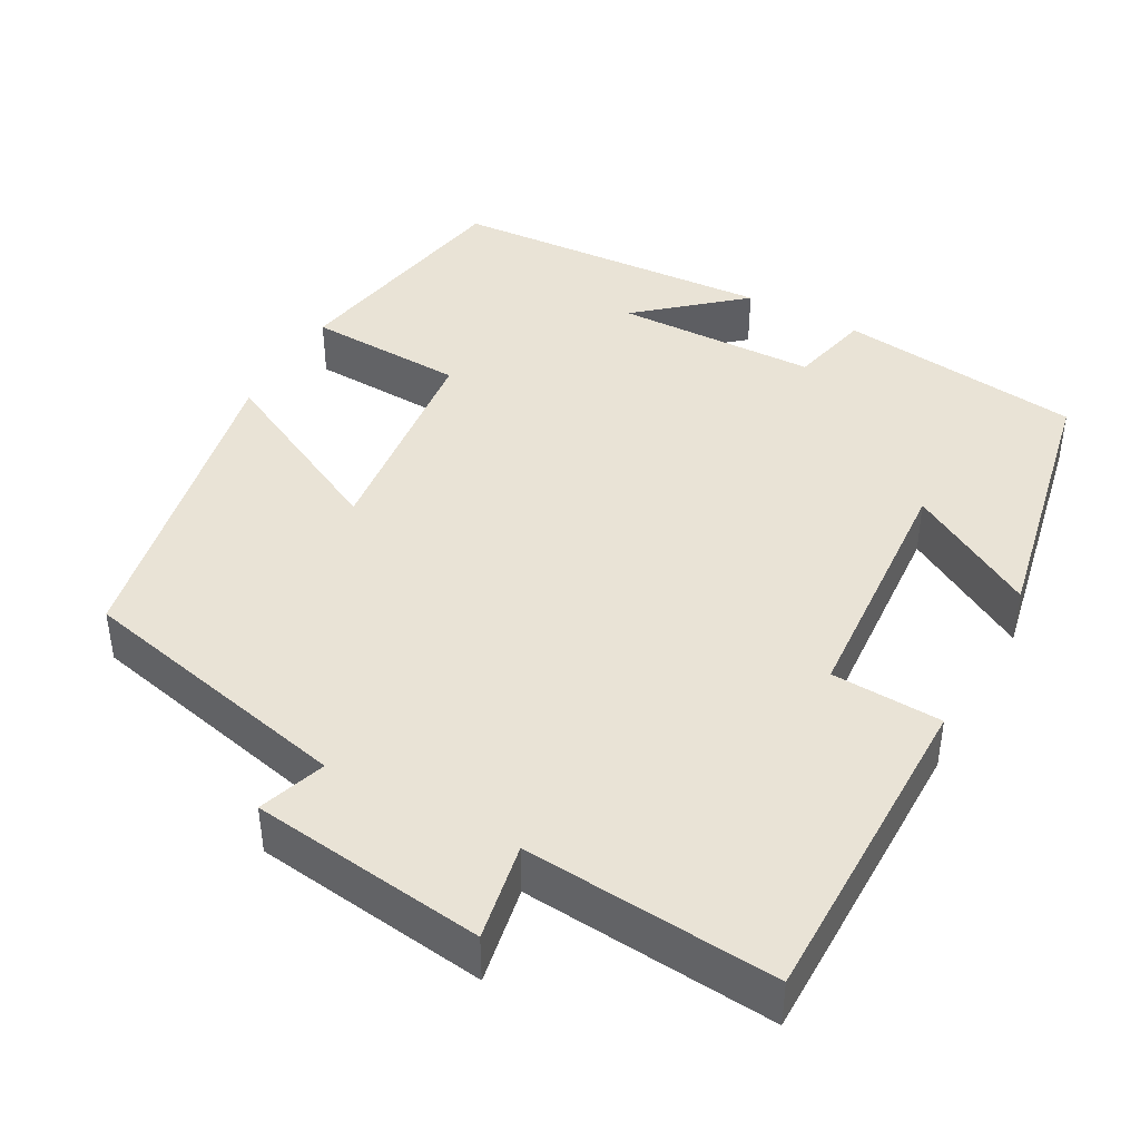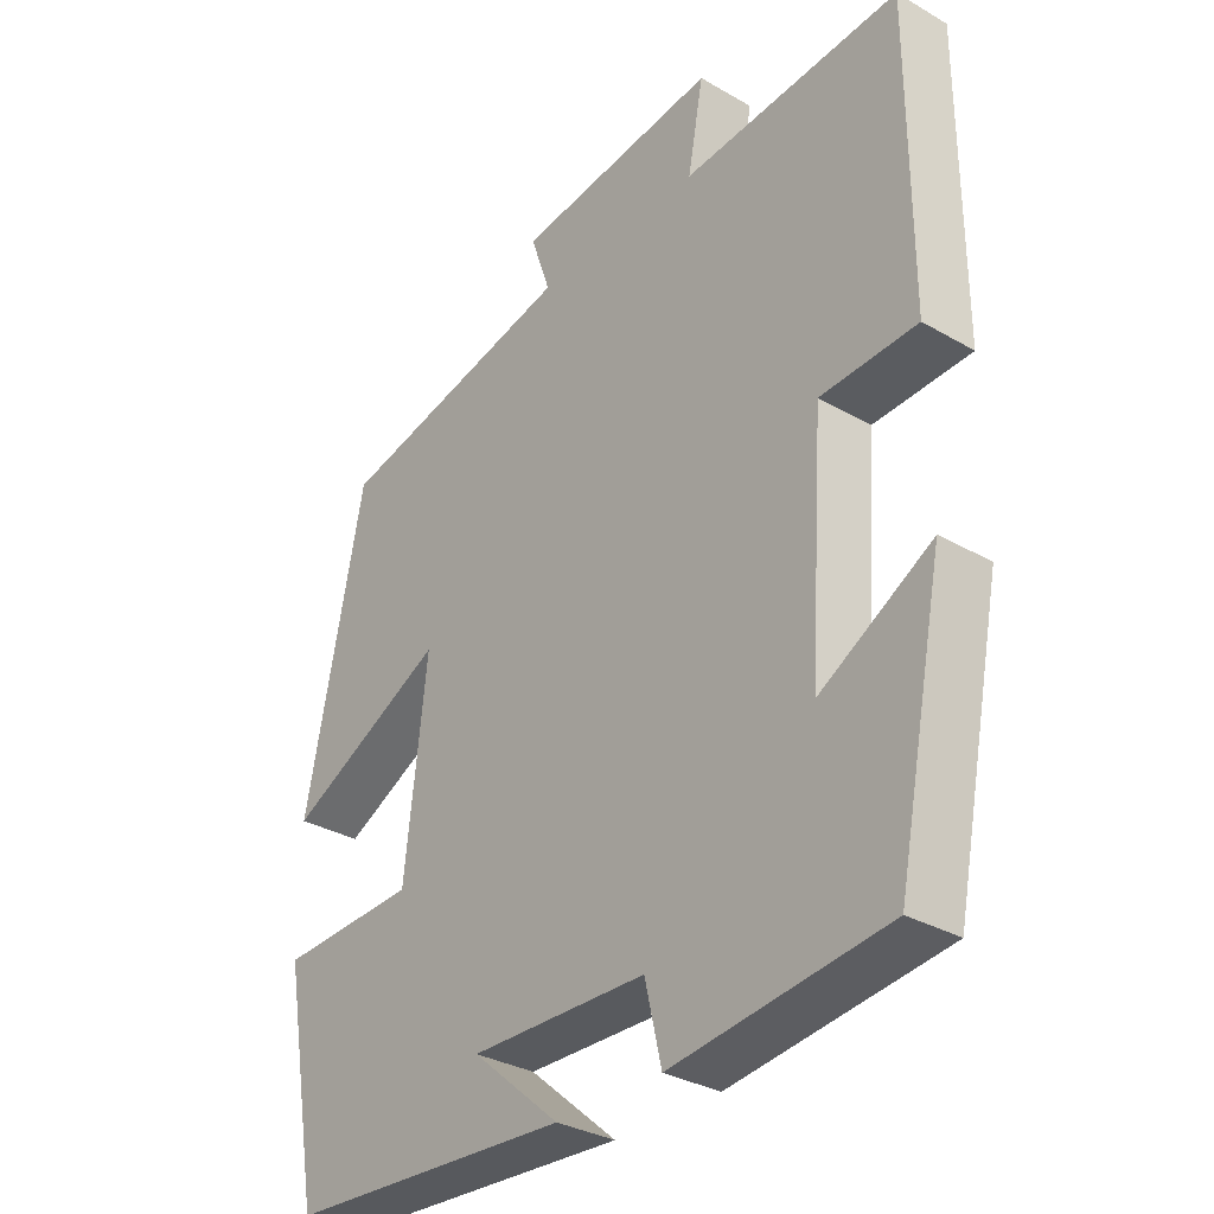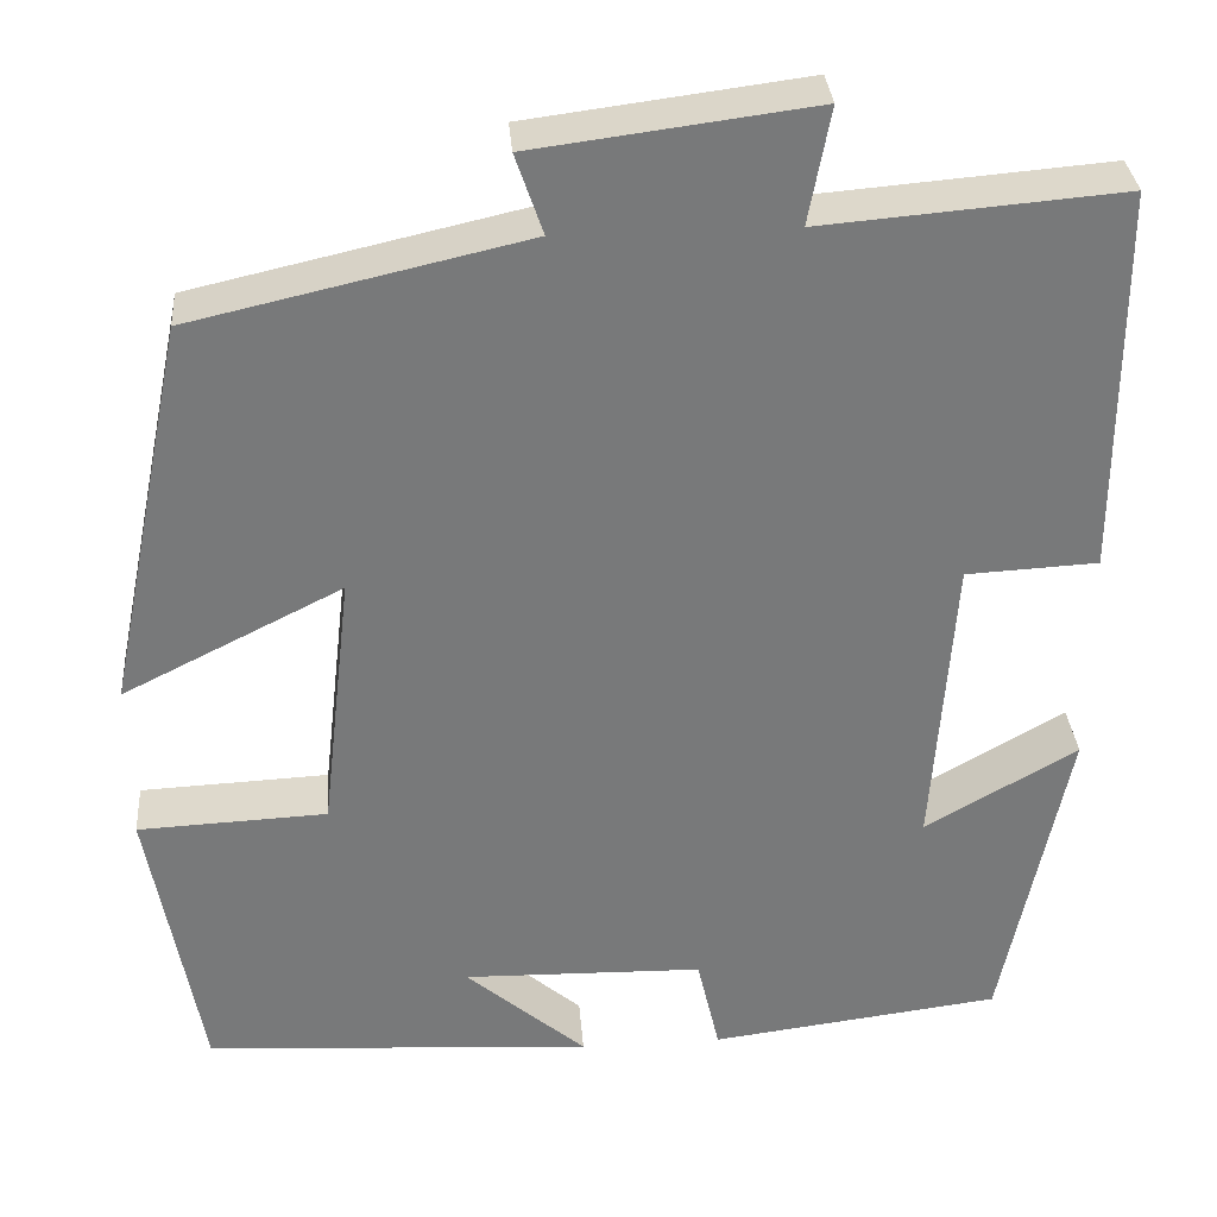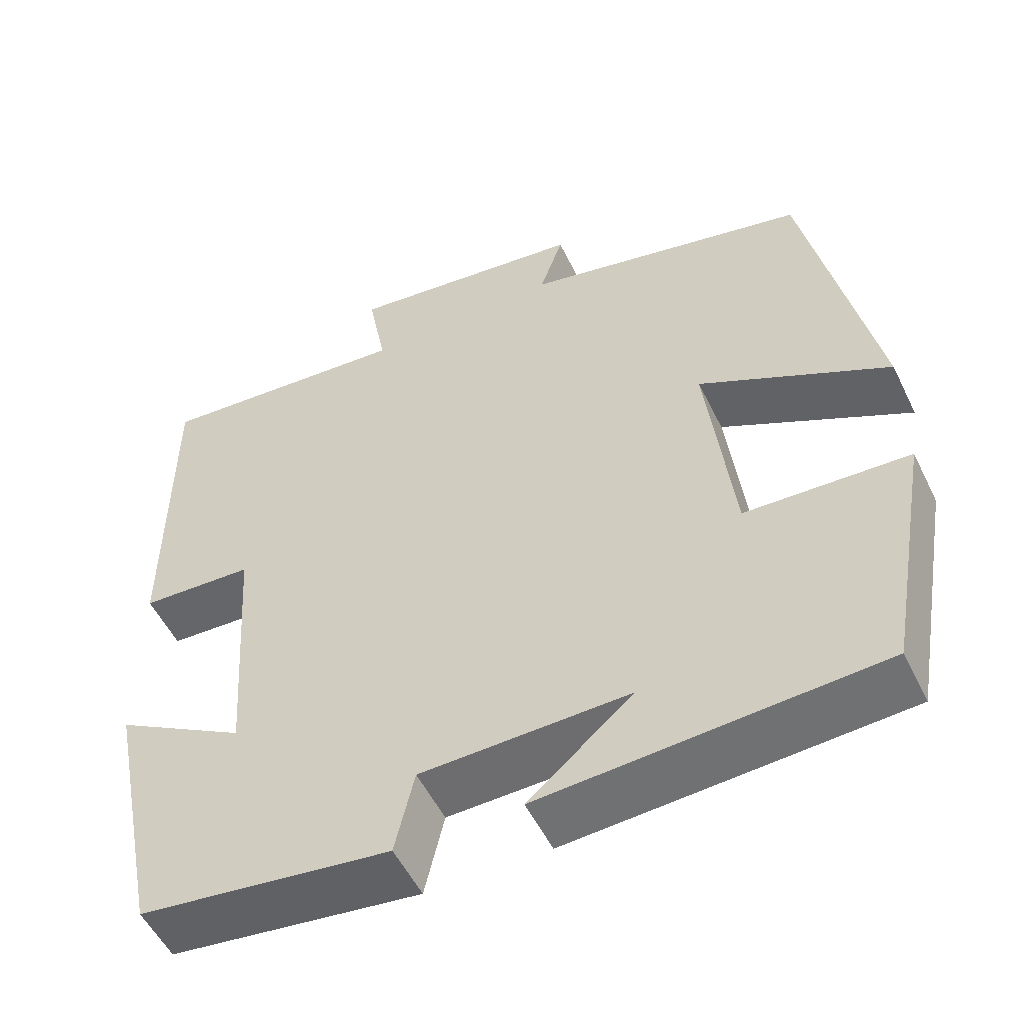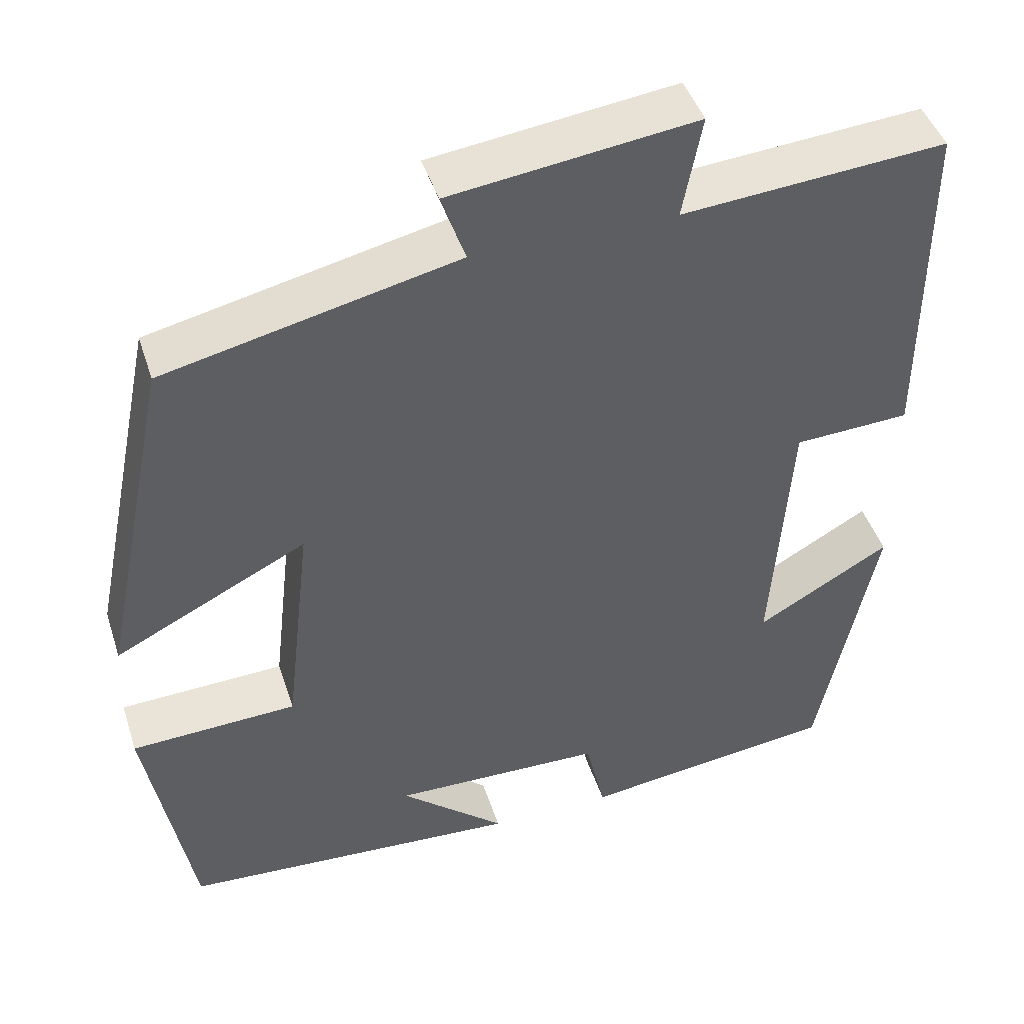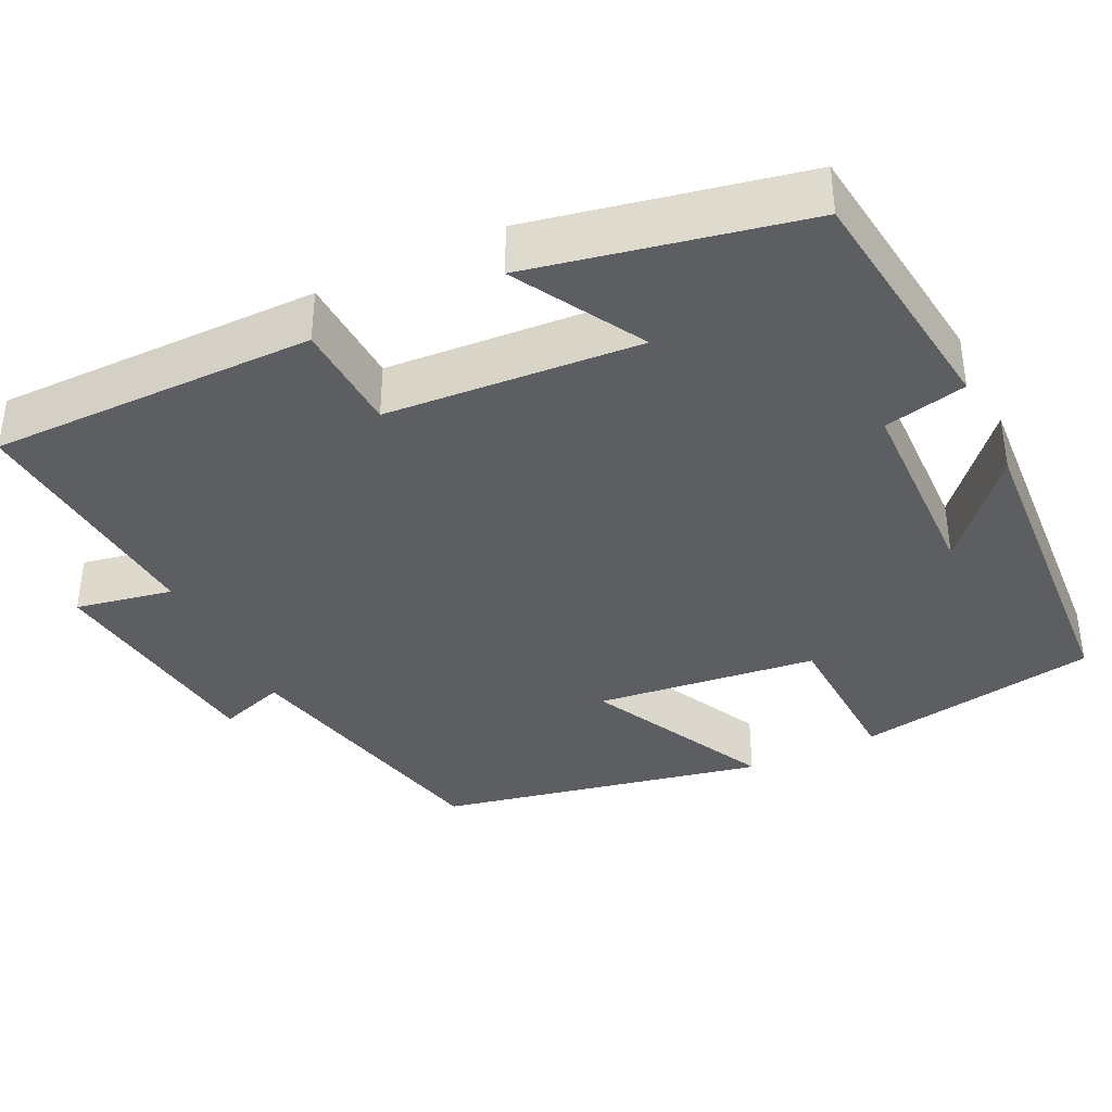
<metadata>
{"format":"obj","ext":"obj","renderer":"f3d","projection":"perspective","resolution":1024,"background":"white","views":[{"elev":42.2,"azim":28.8,"up":"+Y"},{"elev":-32.0,"azim":50.9,"up":"+Z"},{"elev":32.7,"azim":-4.5,"up":"+Z"},{"elev":-53.4,"azim":-154.3,"up":"+Z"},{"elev":44.8,"azim":-17.6,"up":"+Z"},{"elev":-37.6,"azim":115.7,"up":"+Y"}]}
</metadata>
<code>
v 0.431 0.07 -0.461
v 0.121 0.07 -0.5
v 0.097 0.07 -0.396
v -0.159 0.07 -0.39
v -0.031 0.07 -0.5
v -0.445 0.07 -0.474
v -0.5 0.07 -0.167
v -0.299 0.07 -0.158
v -0.267 0.07 0.122
v -0.5 0.07 0.005
v -0.415 0.07 0.42
v -0.062 0.07 0.5
v -0.091 0.07 0.585
v 0.205 0.07 0.623
v 0.182 0.07 0.5
v 0.5 0.07 0.526
v 0.5 0.07 0.114
v 0.36 0.07 0.107
v 0.338 0.07 -0.213
v 0.5 0.07 -0.12
v 0.431 0 -0.461
v 0.121 0 -0.5
v 0.097 0 -0.396
v -0.159 0 -0.39
v -0.031 0 -0.5
v -0.445 0 -0.474
v -0.5 0 -0.167
v -0.299 0 -0.158
v -0.267 0 0.122
v -0.5 0 0.005
v -0.415 0 0.42
v -0.062 0 0.5
v -0.091 0 0.585
v 0.205 0 0.623
v 0.182 0 0.5
v 0.5 0 0.526
v 0.5 0 0.114
v 0.36 0 0.107
v 0.338 0 -0.213
v 0.5 0 -0.12
f 1 2 3
f 20 1 3
f 19 20 3
f 18 19 3 4
f 15 16 17 18
f 15 18 4
f 12 13 14 15
f 11 12 15
f 10 11 15
f 9 10 15
f 8 9 15 4
f 7 8 4
f 4 5 6 7
f 23 22 21
f 23 21 40
f 23 40 39
f 24 23 39 38
f 38 37 36 35
f 24 38 35
f 35 34 33 32
f 35 32 31
f 35 31 30
f 35 30 29
f 24 35 29 28
f 24 28 27
f 27 26 25 24
f 1 21 22 2
f 2 22 23 3
f 3 23 24 4
f 4 24 25 5
f 5 25 26 6
f 6 26 27 7
f 7 27 28 8
f 8 28 29 9
f 9 29 30 10
f 10 30 31 11
f 11 31 32 12
f 12 32 33 13
f 13 33 34 14
f 14 34 35 15
f 15 35 36 16
f 16 36 37 17
f 17 37 38 18
f 18 38 39 19
f 19 39 40 20
f 20 40 21 1

</code>
